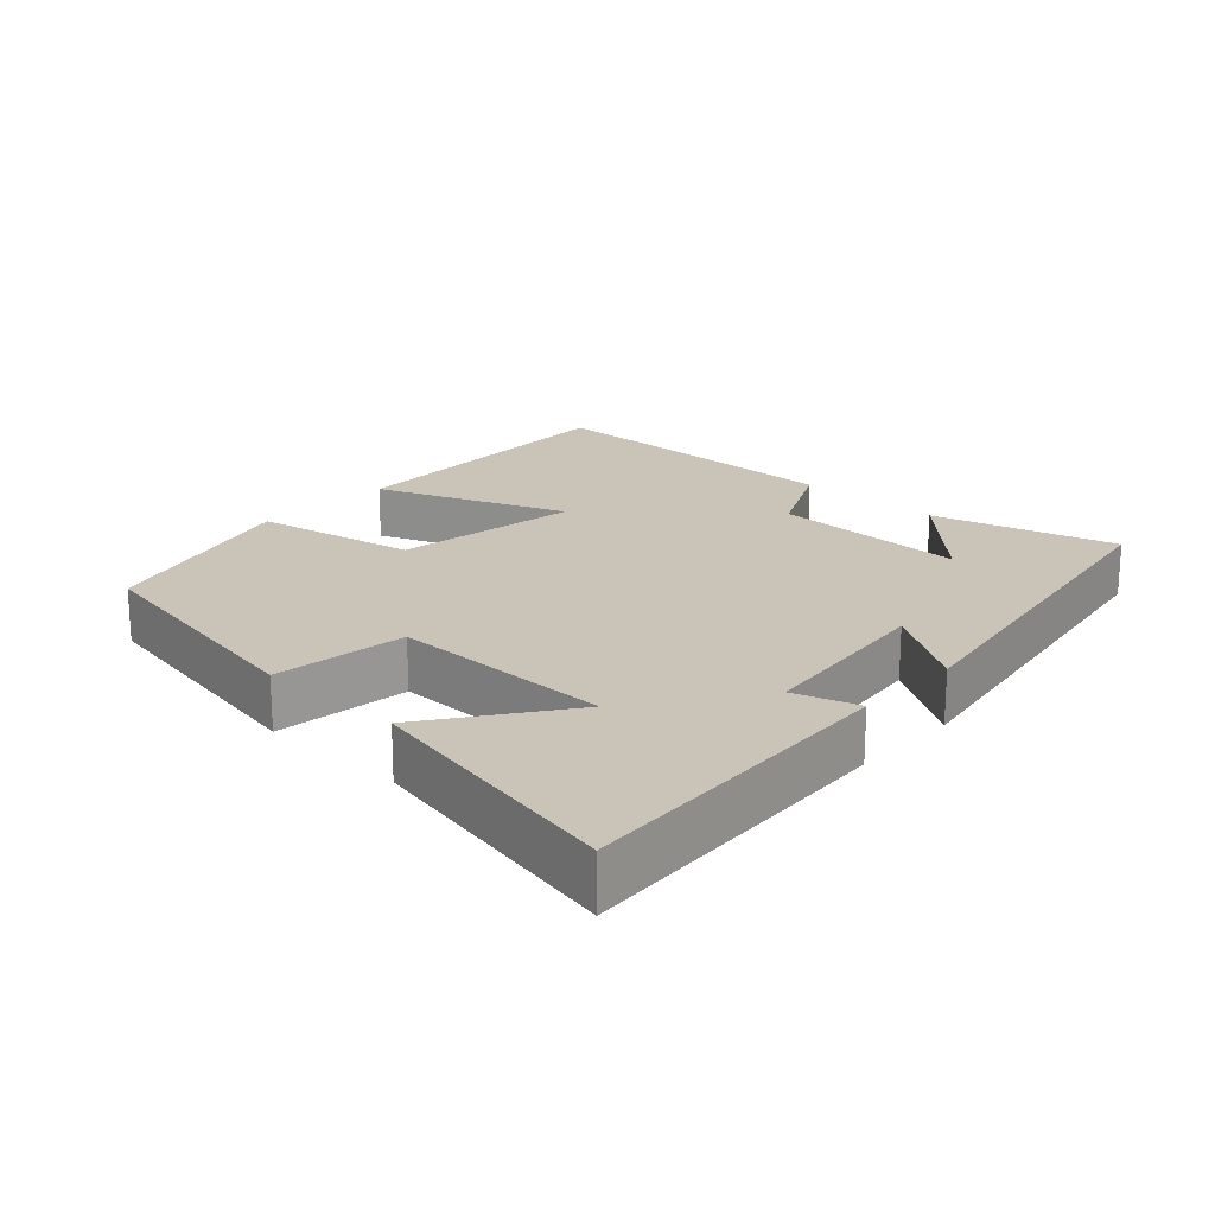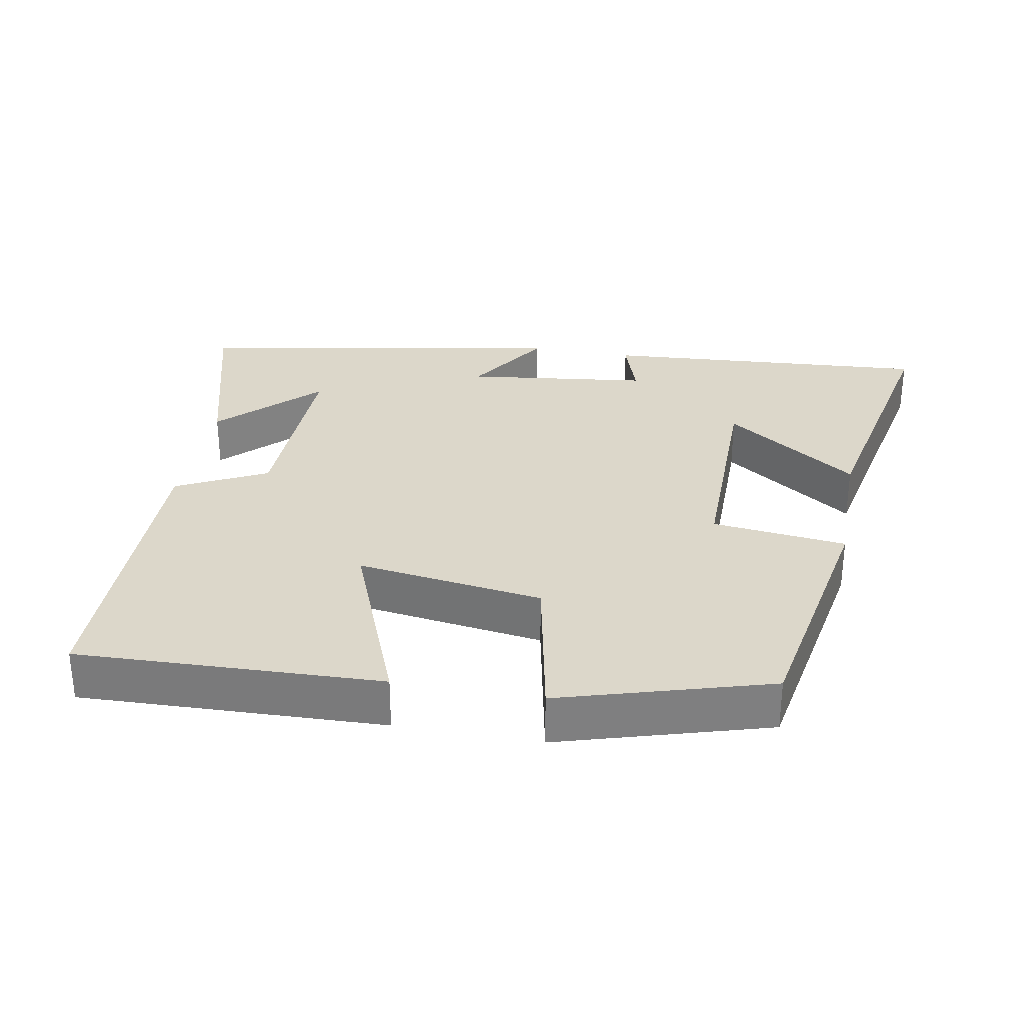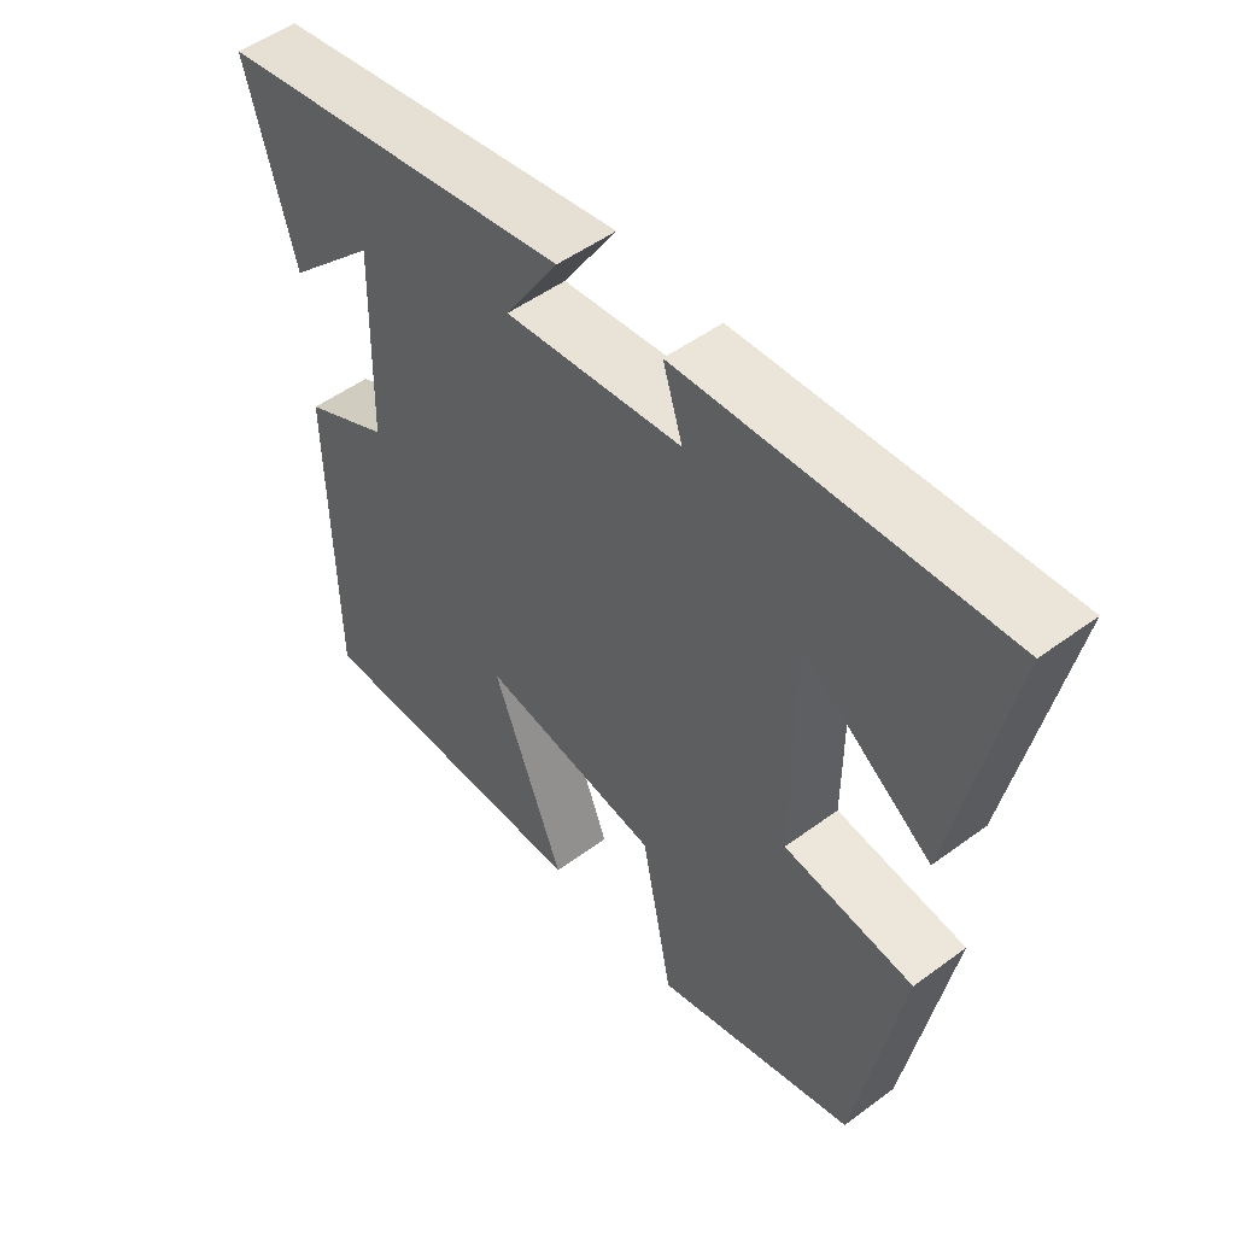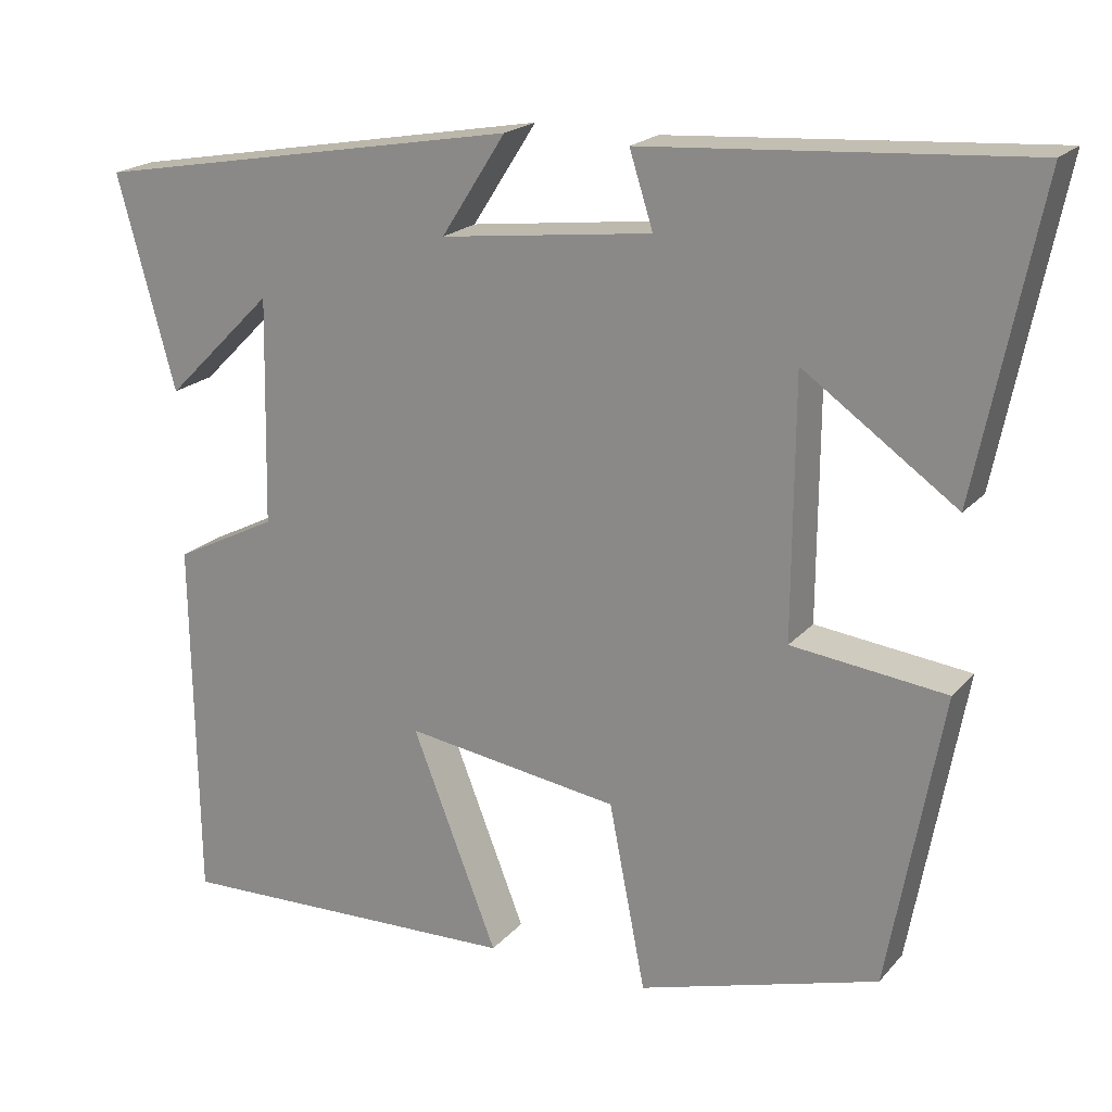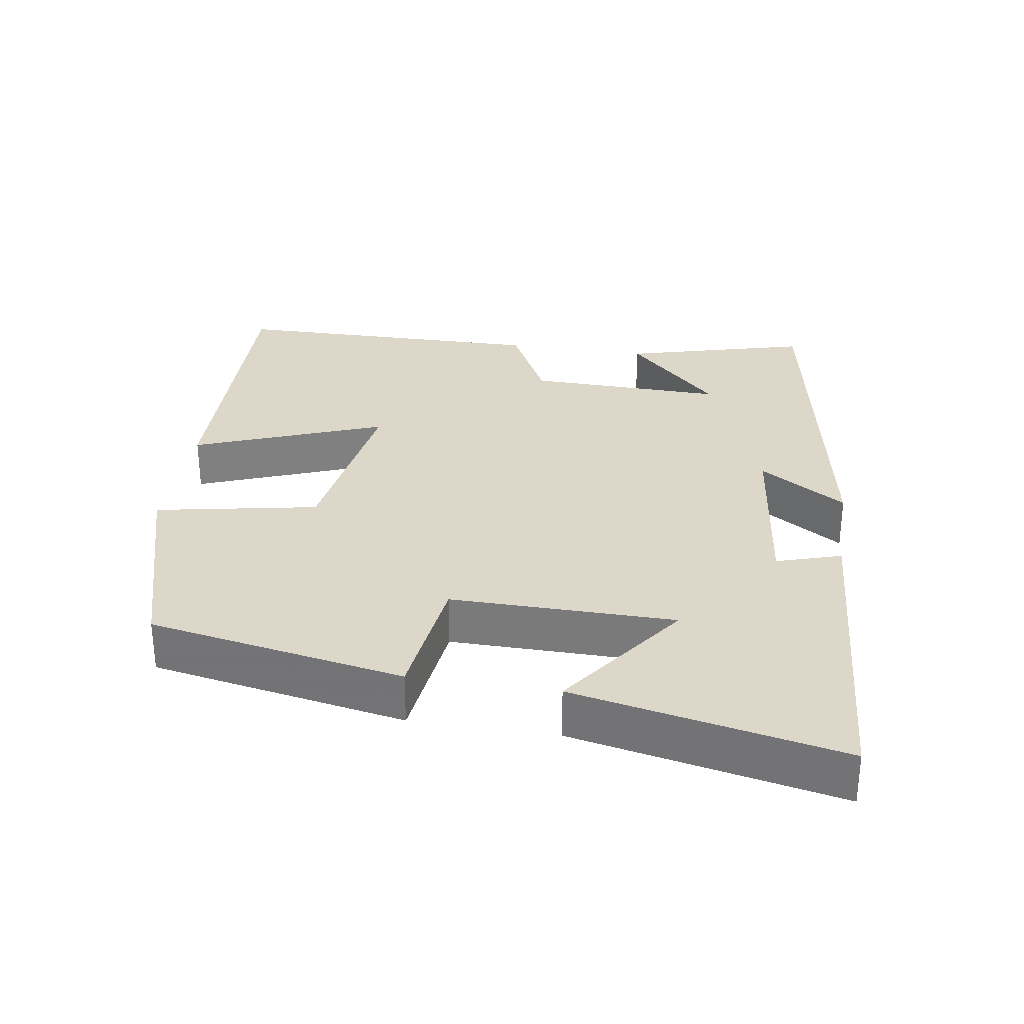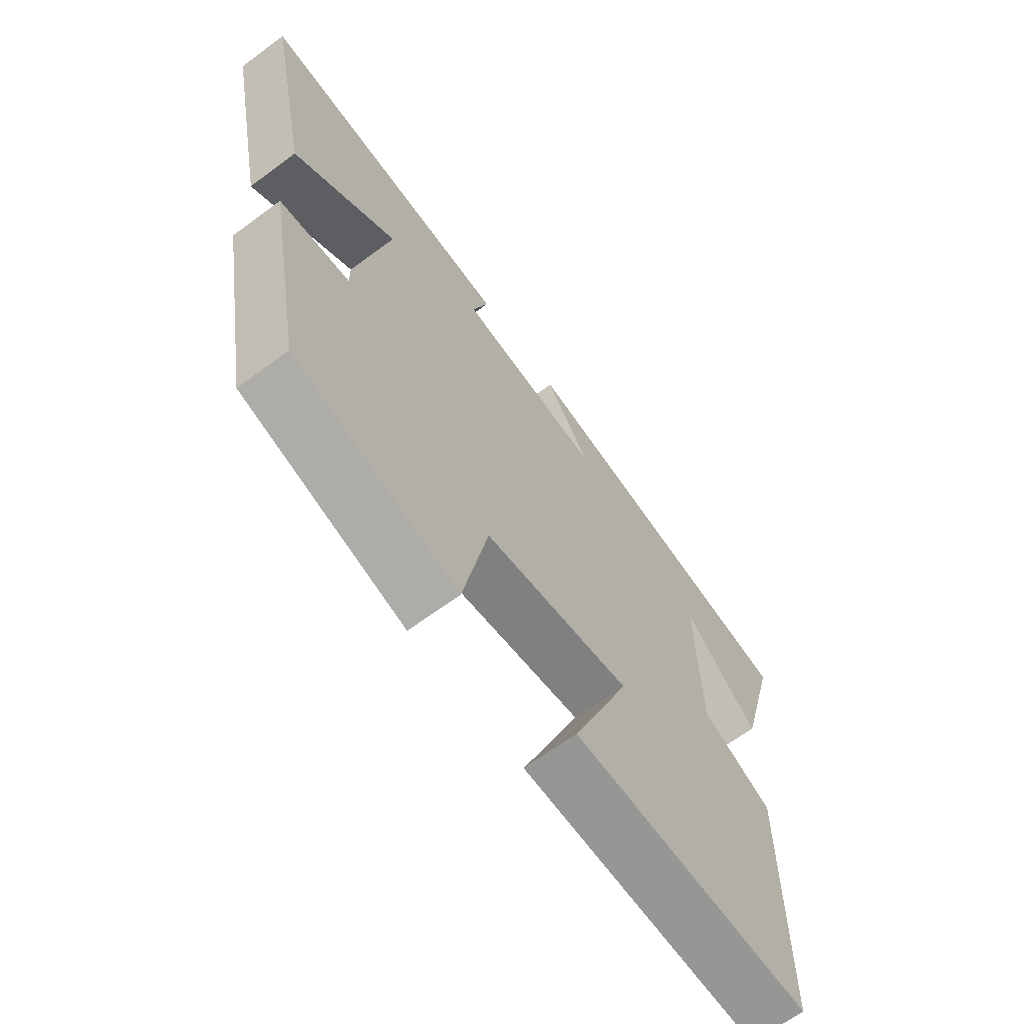
<metadata>
{"format":"obj","ext":"obj","renderer":"f3d","projection":"perspective","resolution":1024,"background":"white","views":[{"elev":20.0,"azim":-46.9,"up":"+Y"},{"elev":30.6,"azim":-169.7,"up":"+Y"},{"elev":50.8,"azim":-128.9,"up":"+Z"},{"elev":20.0,"azim":-151.6,"up":"+Z"},{"elev":30.3,"azim":-80.9,"up":"+Y"},{"elev":-66.3,"azim":-53.4,"up":"+Z"}]}
</metadata>
<code>
v -0.577 0.07 0.532
v -0.11 0.07 0.5
v -0.139 0.07 0.409
v 0.121 0.07 0.377
v 0.042 0.07 0.5
v 0.571 0.07 0.405
v 0.5 0.07 0.145
v 0.367 0.07 0.277
v 0.373 0.07 -0.001
v 0.5 0.07 -0.065
v 0.494 0.07 -0.514
v 0.065 0.07 -0.5
v 0.17 0.07 -0.233
v -0.094 0.07 -0.271
v -0.139 0.07 -0.5
v -0.434 0.07 -0.413
v -0.5 0.07 -0.052
v -0.31 0.07 -0.03
v -0.312 0.07 0.286
v -0.5 0.07 0.154
v -0.577 0 0.532
v -0.11 0 0.5
v -0.139 0 0.409
v 0.121 0 0.377
v 0.042 0 0.5
v 0.571 0 0.405
v 0.5 0 0.145
v 0.367 0 0.277
v 0.373 0 -0.001
v 0.5 0 -0.065
v 0.494 0 -0.514
v 0.065 0 -0.5
v 0.17 0 -0.233
v -0.094 0 -0.271
v -0.139 0 -0.5
v -0.434 0 -0.413
v -0.5 0 -0.052
v -0.31 0 -0.03
v -0.312 0 0.286
v -0.5 0 0.154
f 1 2 3
f 20 1 3
f 19 20 3
f 18 19 3 4
f 16 17 18
f 15 16 18
f 14 15 18
f 13 14 18 4
f 11 12 13
f 10 11 13
f 9 10 13
f 8 9 13 4
f 6 7 8
f 4 5 6 8
f 23 22 21
f 23 21 40
f 23 40 39
f 24 23 39 38
f 38 37 36
f 38 36 35
f 38 35 34
f 24 38 34 33
f 33 32 31
f 33 31 30
f 33 30 29
f 24 33 29 28
f 28 27 26
f 28 26 25 24
f 1 21 22 2
f 2 22 23 3
f 3 23 24 4
f 4 24 25 5
f 5 25 26 6
f 6 26 27 7
f 7 27 28 8
f 8 28 29 9
f 9 29 30 10
f 10 30 31 11
f 11 31 32 12
f 12 32 33 13
f 13 33 34 14
f 14 34 35 15
f 15 35 36 16
f 16 36 37 17
f 17 37 38 18
f 18 38 39 19
f 19 39 40 20
f 20 40 21 1

</code>
